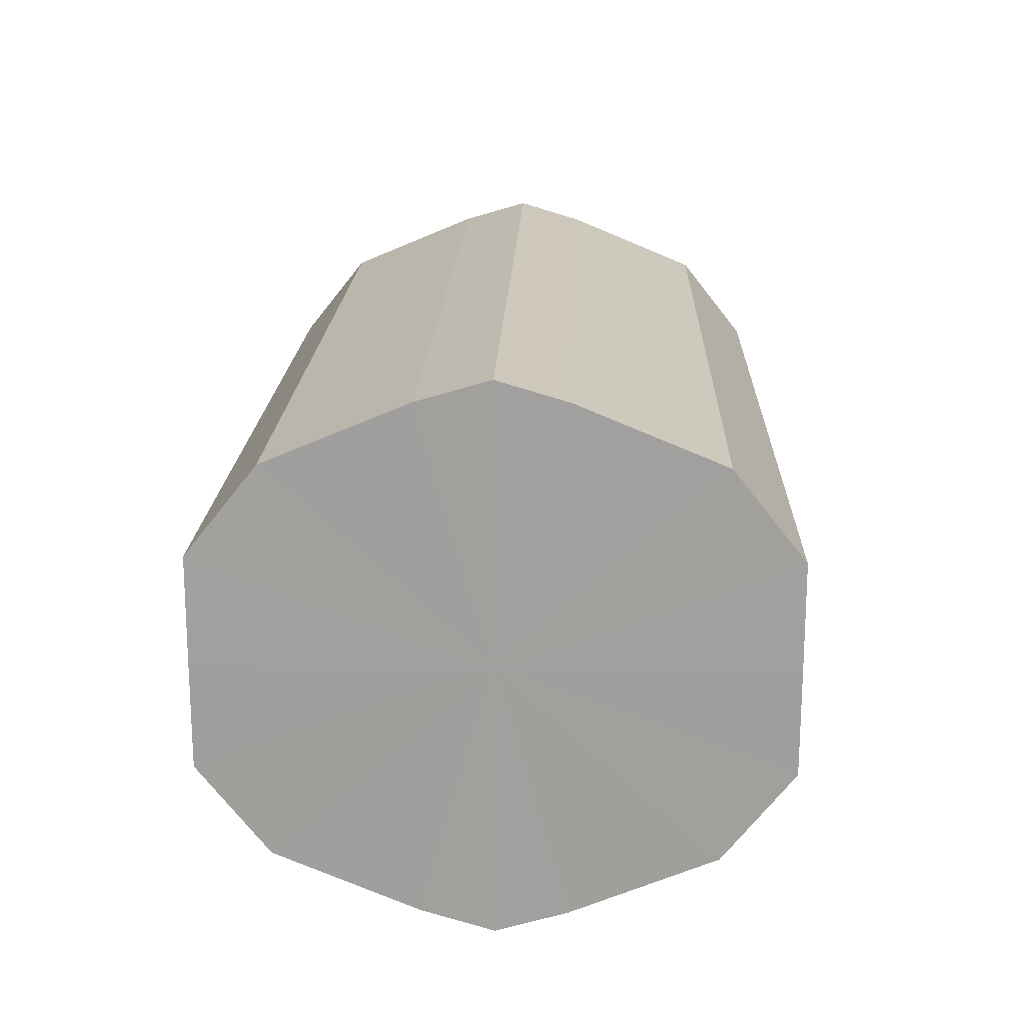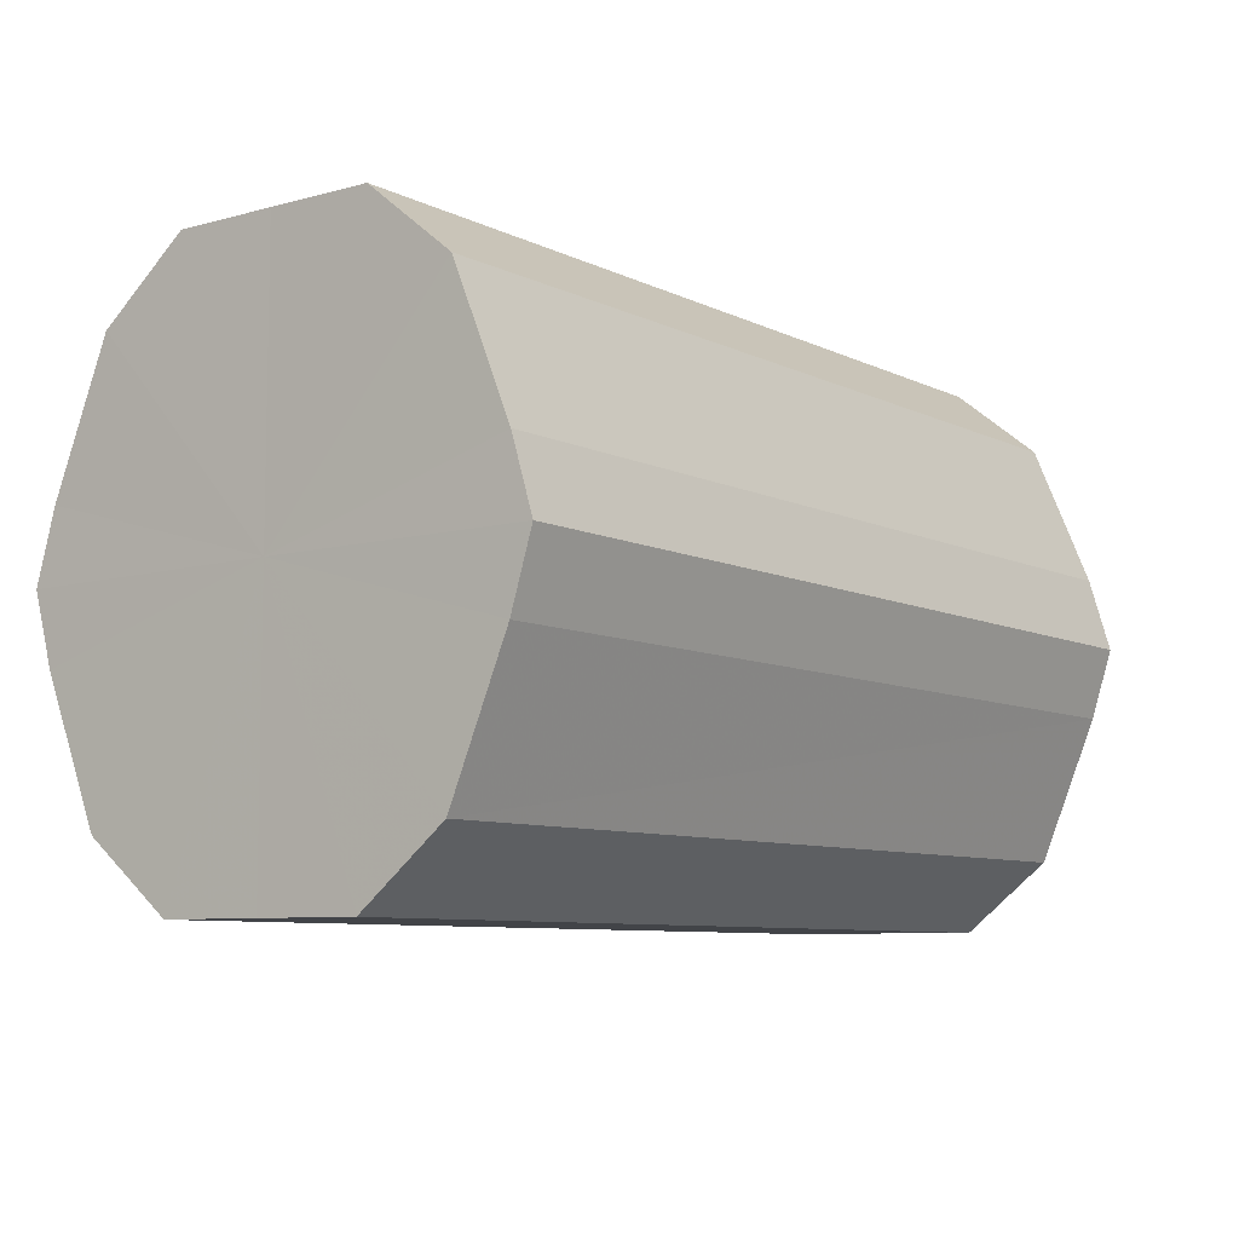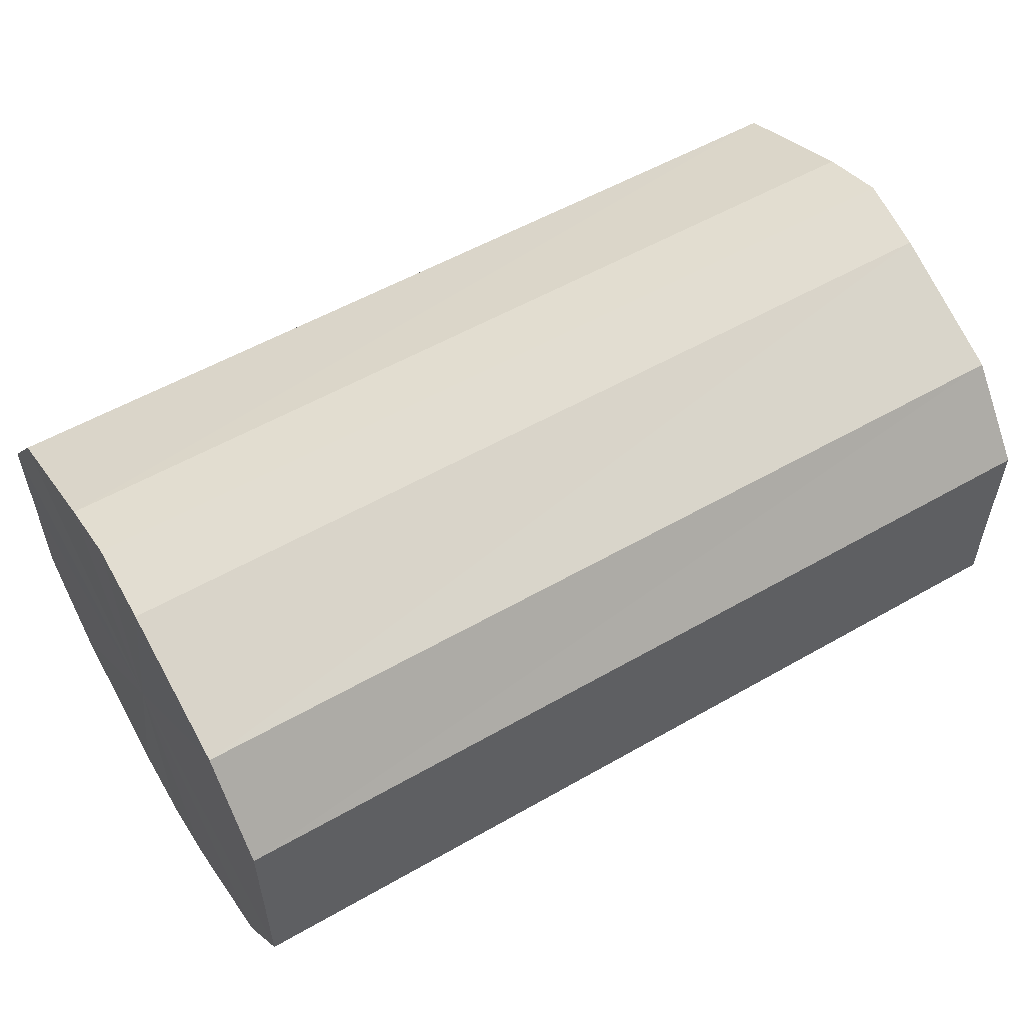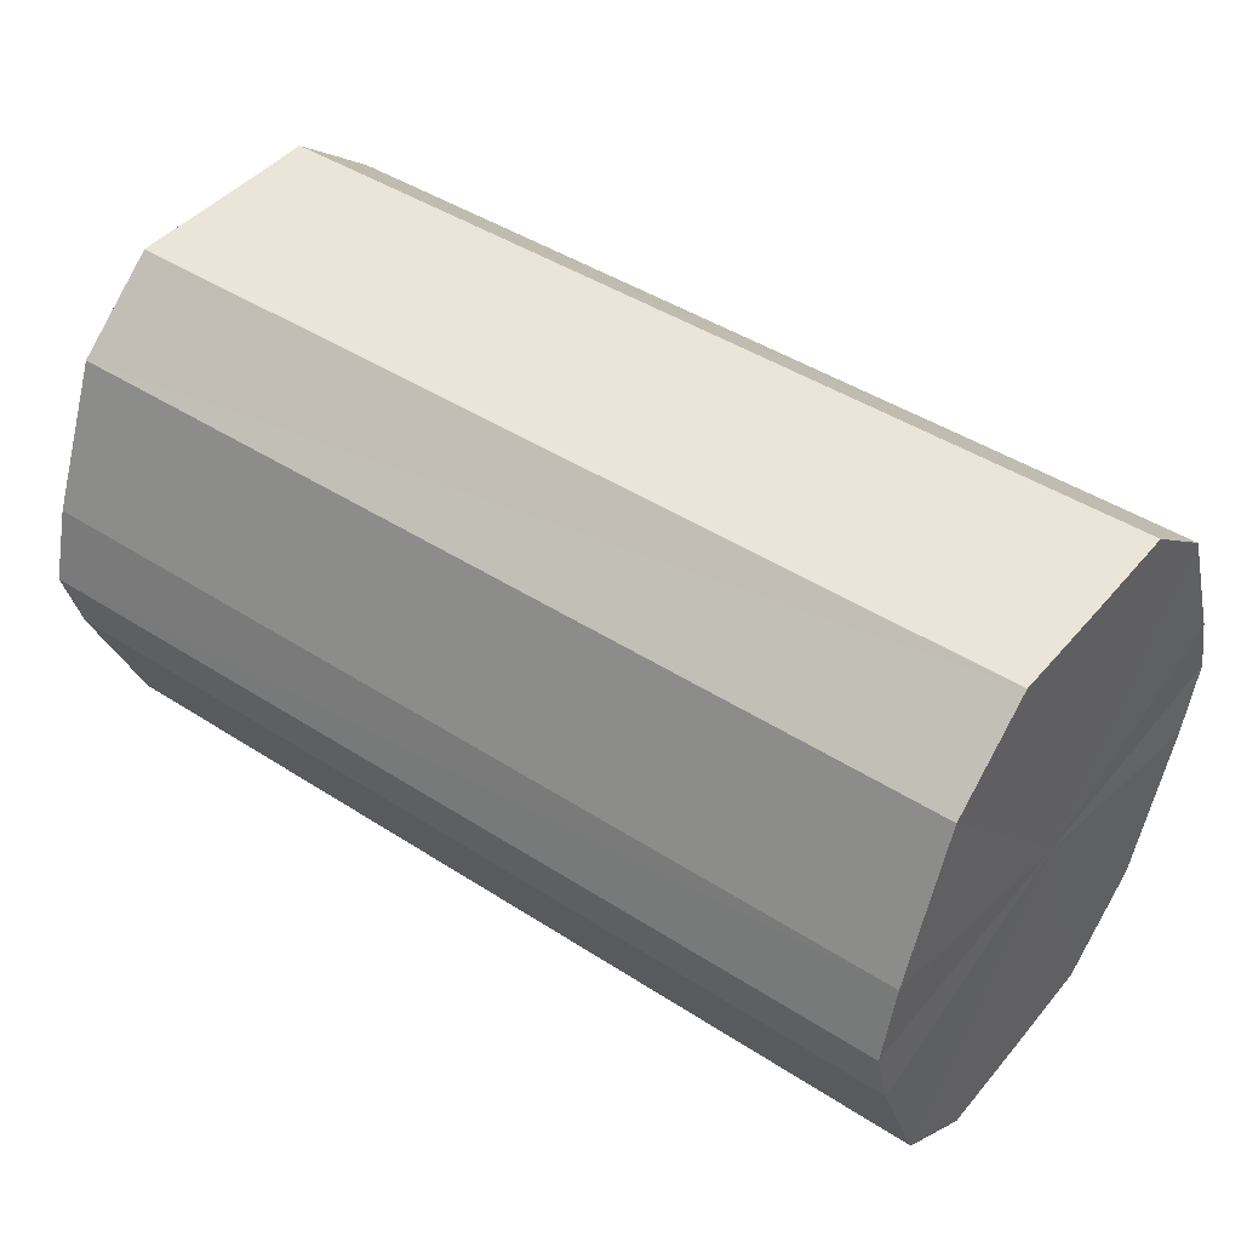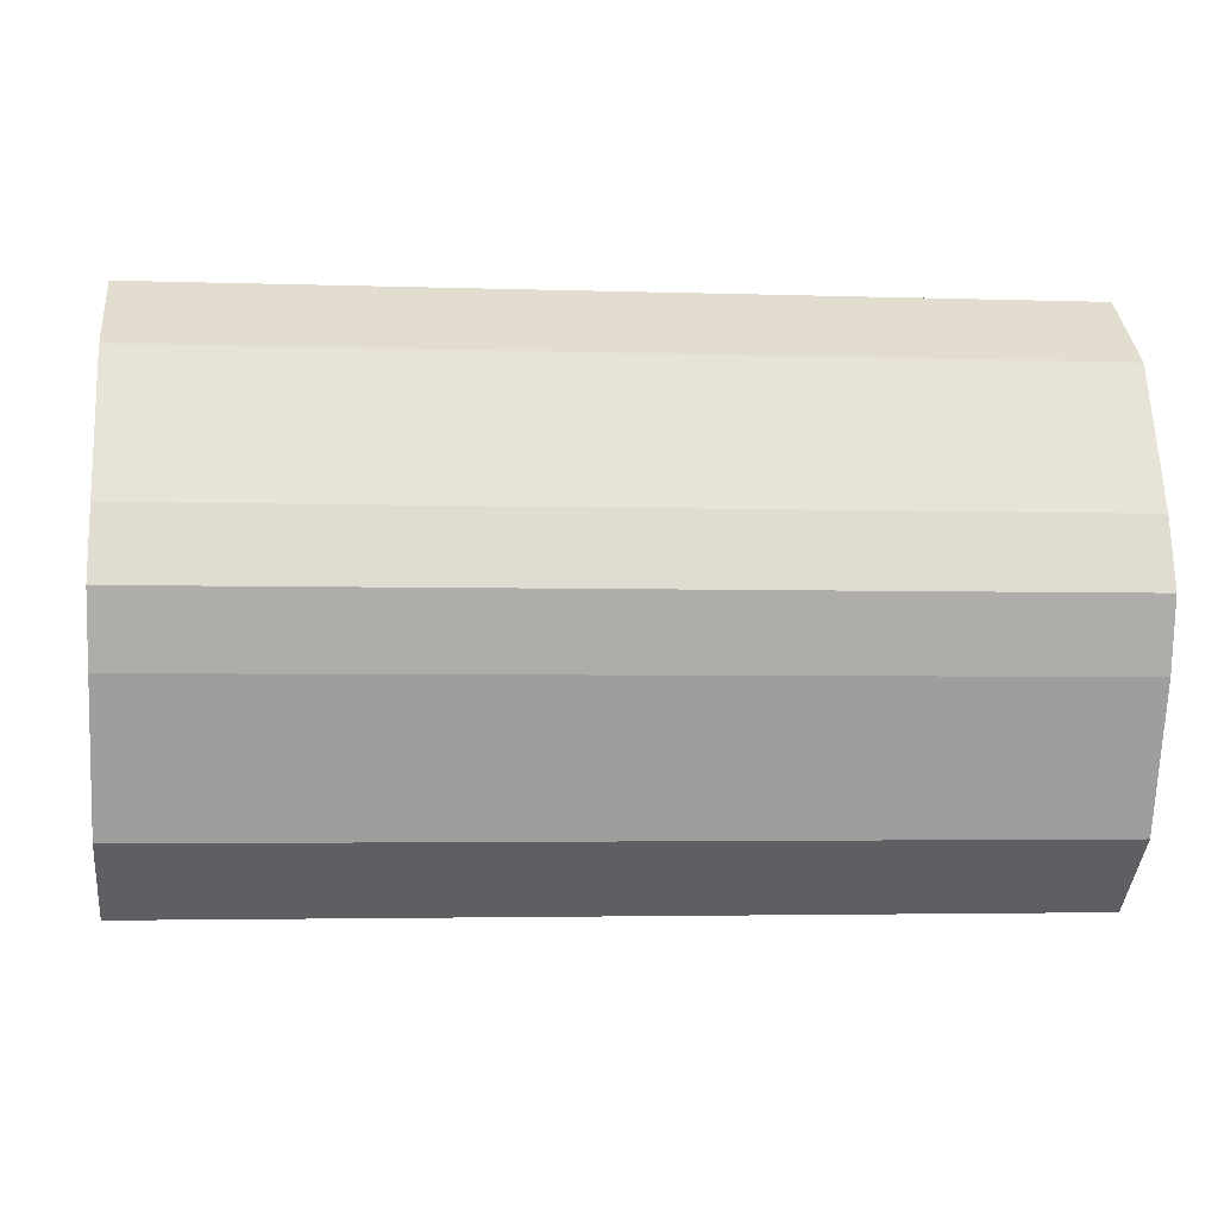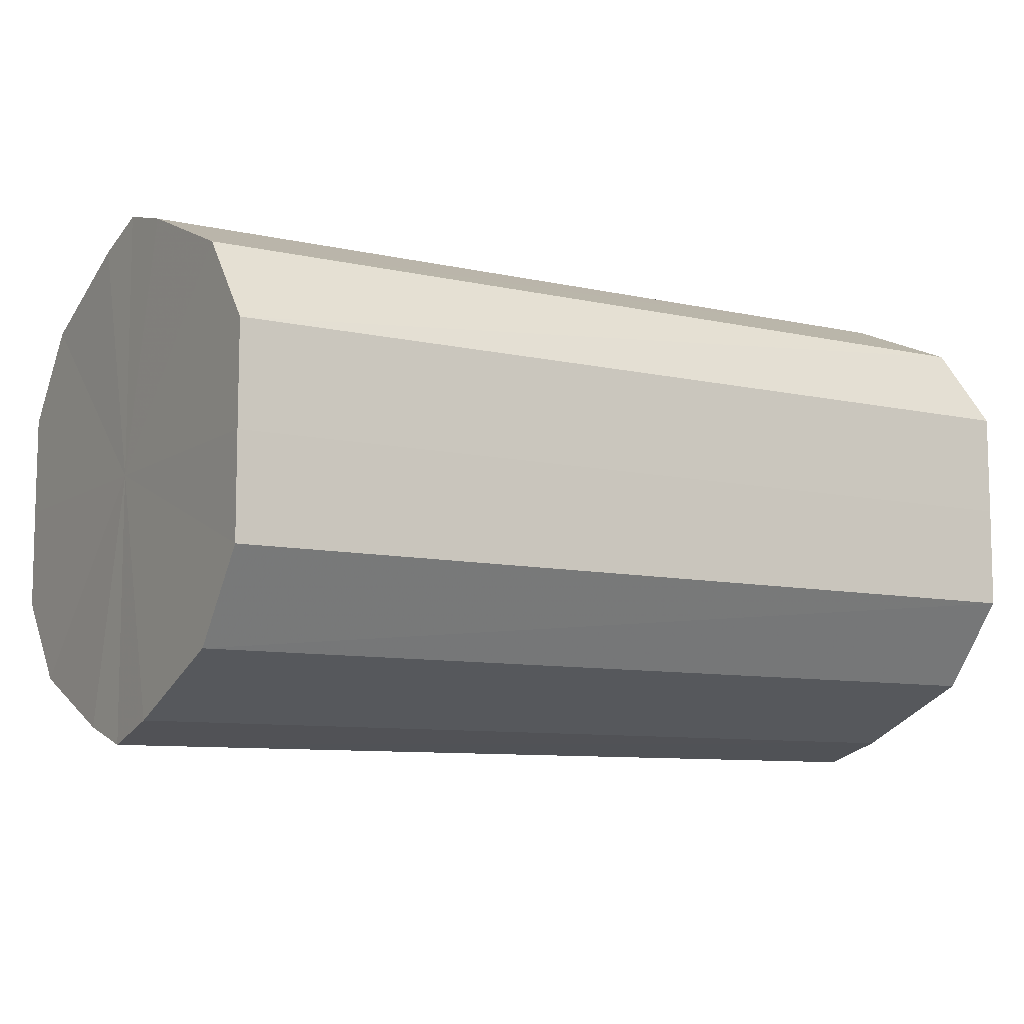
<metadata>
{"format":"obj","ext":"obj","renderer":"f3d","projection":"perspective","resolution":1024,"background":"white","views":[{"elev":18.1,"azim":91.9,"up":"+Z"},{"elev":-8.0,"azim":127.3,"up":"+Y"},{"elev":55.1,"azim":148.9,"up":"+Z"},{"elev":44.6,"azim":-143.1,"up":"+Y"},{"elev":-3.5,"azim":173.3,"up":"+Y"},{"elev":-9.0,"azim":-31.1,"up":"+Z"}]}
</metadata>
<code>
o 31601
v 2159 1870 8.2
v 2159 1870 8.215
v 2159 1870 8.2
v 2159 1870 8.227
v 2159 1870 8.215
v 2159 1870 8.185
v 2159 1870 8.185
v 2159 1870 8.236
v 2159 1870 8.227
v 2159 1870 8.173
v 2159 1870 8.173
v 2159 1870 8.238
v 2159 1870 8.236
v 2159 1870 8.164
v 2159 1870 8.164
v 2159 1870 8.236
v 2159 1870 8.238
v 2159 1870 8.161
v 2159 1870 8.161
v 2159 1870 8.227
v 2159 1870 8.236
v 2159 1870 8.164
v 2159 1870 8.164
v 2159 1870 8.215
v 2159 1870 8.227
v 2159 1870 8.173
v 2159 1870 8.173
v 2159 1870 8.2
v 2159 1870 8.215
v 2159 1870 8.185
v 2159 1870 8.185
v 2159 1870 8.2
v 2159 1870 8.2
v 2159 1870 8.215
v 2159 1870 8.215
v 2159 1870 8.227
v 2159 1870 8.227
v 2159 1870 8.185
v 2159 1870 8.2
v 2159 1870 8.173
v 2159 1870 8.185
v 2159 1870 8.236
v 2159 1870 8.236
v 2159 1870 8.164
v 2159 1870 8.173
v 2159 1870 8.161
v 2159 1870 8.164
v 2159 1870 8.238
v 2159 1870 8.238
v 2159 1870 8.164
v 2159 1870 8.161
v 2159 1870 8.173
v 2159 1870 8.164
v 2159 1870 8.236
v 2159 1870 8.236
v 2159 1870 8.185
v 2159 1870 8.173
v 2159 1870 8.2
v 2159 1870 8.185
v 2159 1870 8.227
v 2159 1870 8.227
v 2159 1870 8.215
v 2159 1870 8.2
v 2159 1870 8.215
v 2159 1870 8.2
v 2159 1870 8.215
v 2159 1870 8.2
v 2159 1870 8.227
v 2159 1870 8.185
v 2159 1870 8.236
v 2159 1870 8.173
v 2159 1870 8.238
v 2159 1870 8.164
v 2159 1870 8.236
v 2159 1870 8.161
v 2159 1870 8.227
v 2159 1870 8.164
v 2159 1870 8.215
v 2159 1870 8.173
v 2159 1870 8.2
v 2159 1870 8.185
v 2159 1870 8.2
v 2159 1870 8.2
v 2159 1870 8.215
v 2159 1870 8.185
v 2159 1870 8.227
v 2159 1870 8.173
v 2159 1870 8.236
v 2159 1870 8.164
v 2159 1870 8.238
v 2159 1870 8.161
v 2159 1870 8.236
v 2159 1870 8.164
v 2159 1870 8.227
v 2159 1870 8.173
v 2159 1870 8.215
v 2159 1870 8.185
v 2159 1870 8.2
f 1 2 3
f 2 4 5
f 6 1 7
f 4 8 9
f 10 6 11
f 8 12 13
f 14 10 15
f 12 16 17
f 18 14 19
f 16 20 21
f 22 18 23
f 20 24 25
f 26 22 27
f 24 28 29
f 30 26 31
f 28 30 32
f 33 34 35
f 35 36 37
f 38 39 33
f 40 41 38
f 37 42 43
f 44 45 40
f 46 47 44
f 43 48 49
f 50 51 46
f 52 53 50
f 49 54 55
f 56 57 52
f 58 59 56
f 55 60 61
f 62 63 58
f 61 64 62
f 65 66 67
f 65 68 66
f 65 67 69
f 65 70 68
f 65 69 71
f 65 72 70
f 65 71 73
f 65 74 72
f 65 73 75
f 65 76 74
f 65 75 77
f 65 78 76
f 65 77 79
f 65 80 78
f 65 79 81
f 65 81 80
f 82 83 84
f 82 85 83
f 82 84 86
f 82 87 85
f 82 86 88
f 82 89 87
f 82 88 90
f 82 91 89
f 82 90 92
f 82 93 91
f 82 92 94
f 82 95 93
f 82 94 96
f 82 97 95
f 82 96 98
f 82 98 97

</code>
